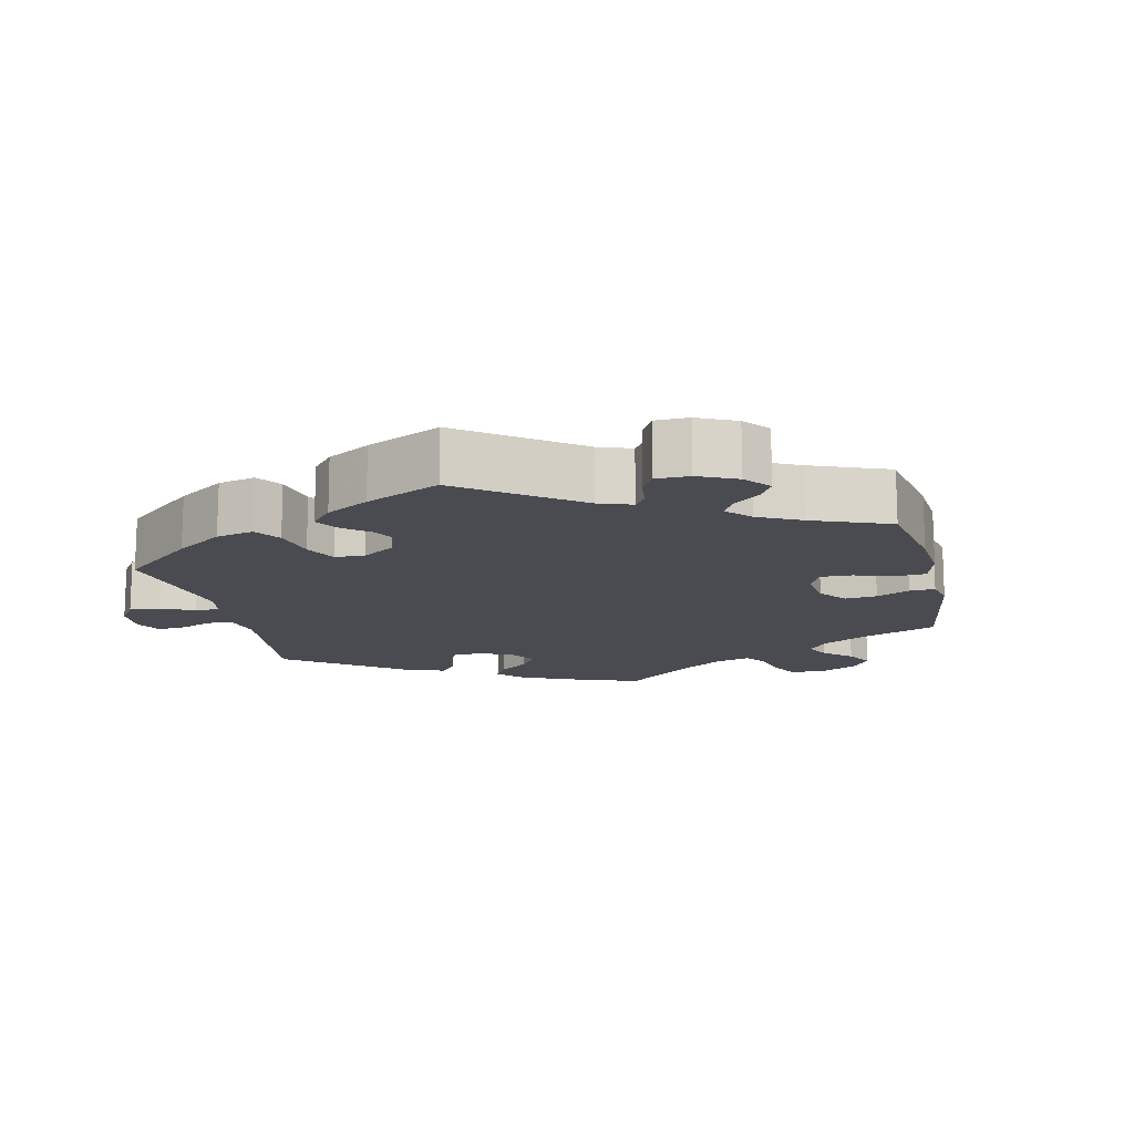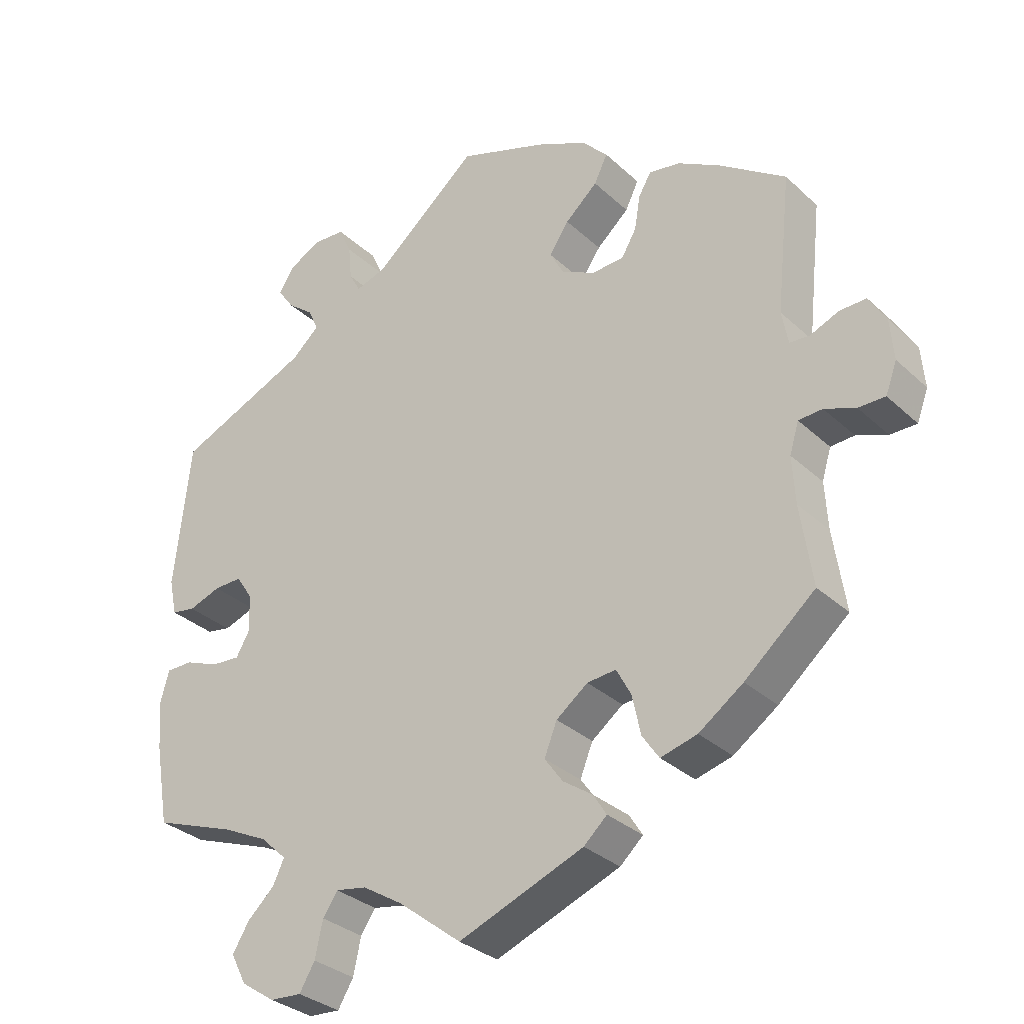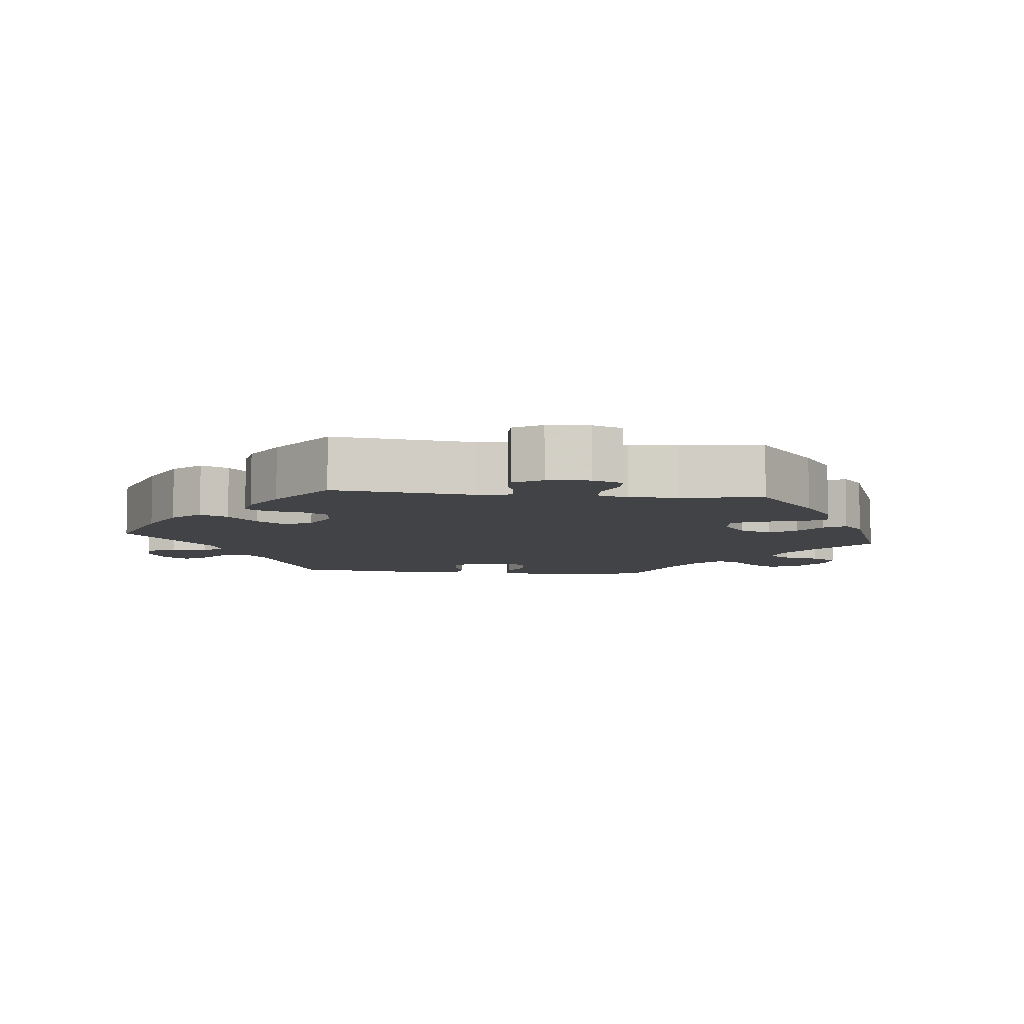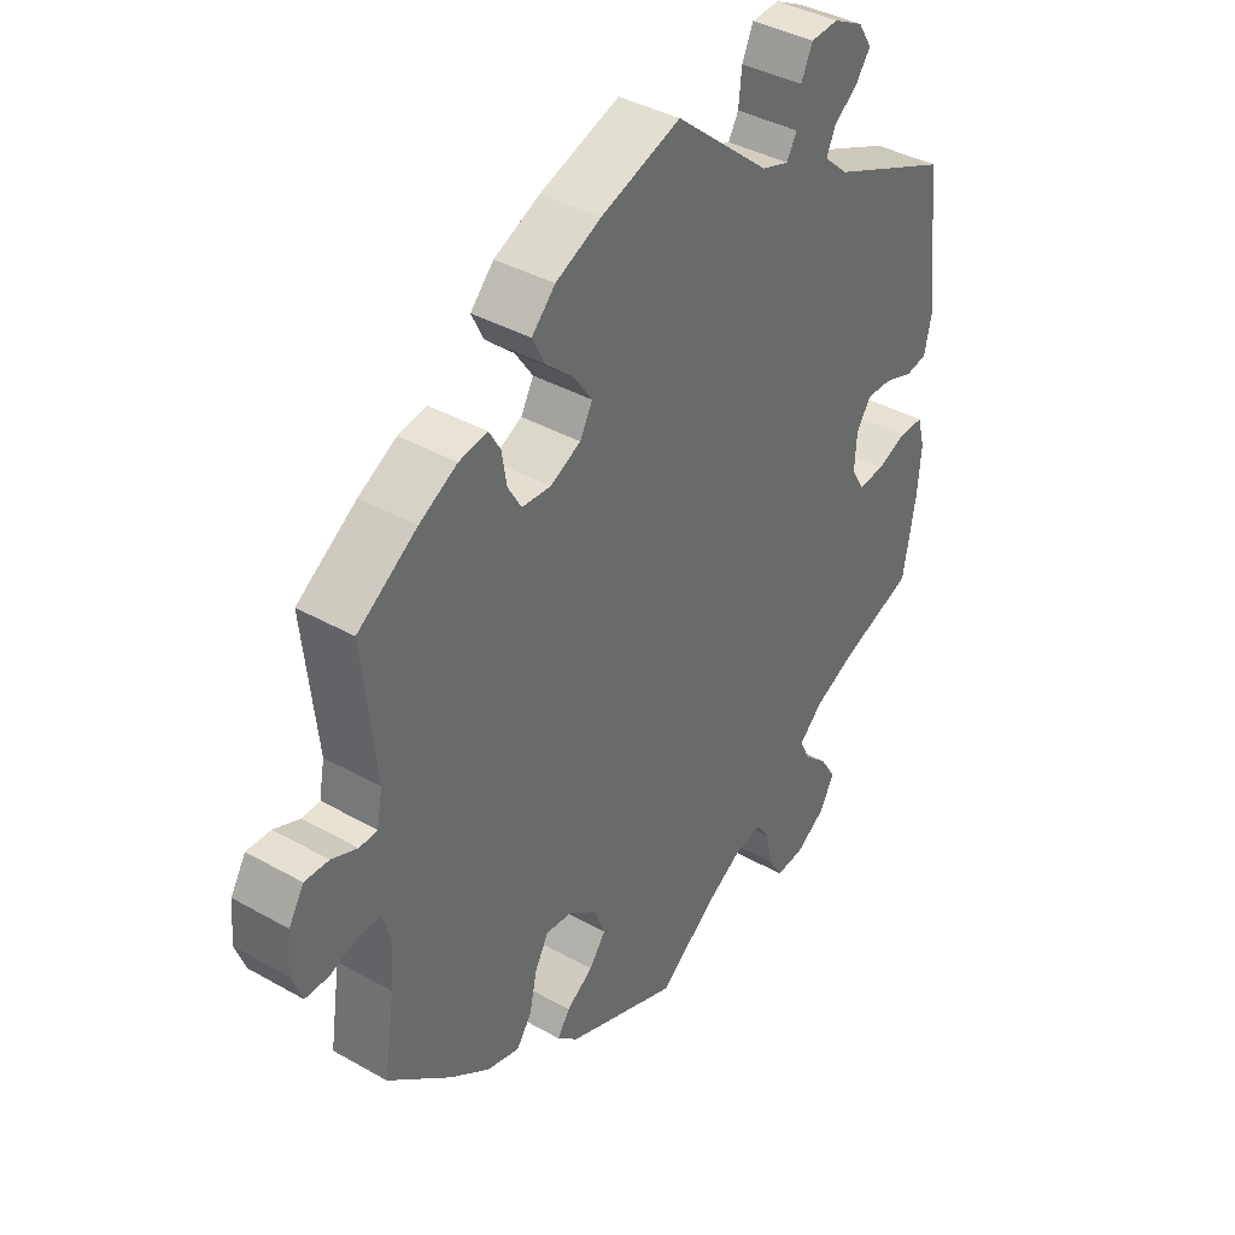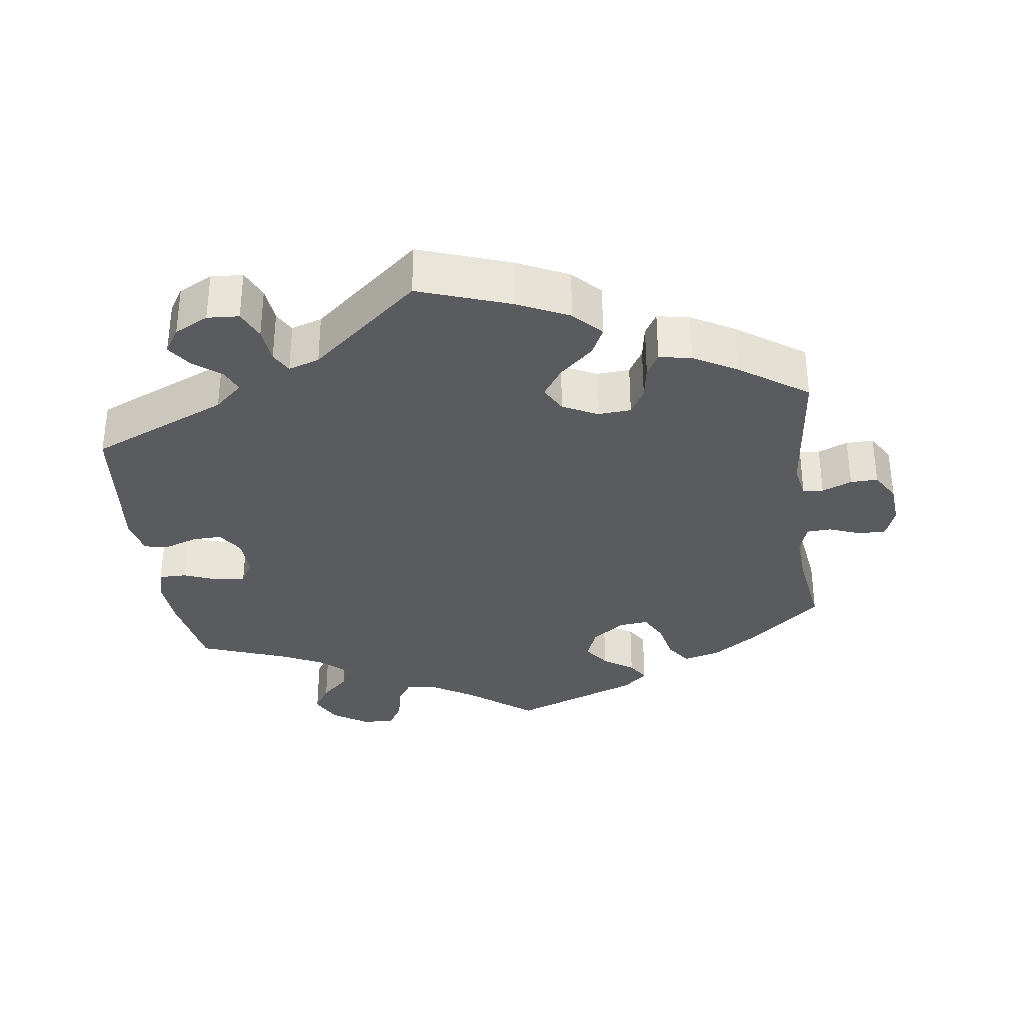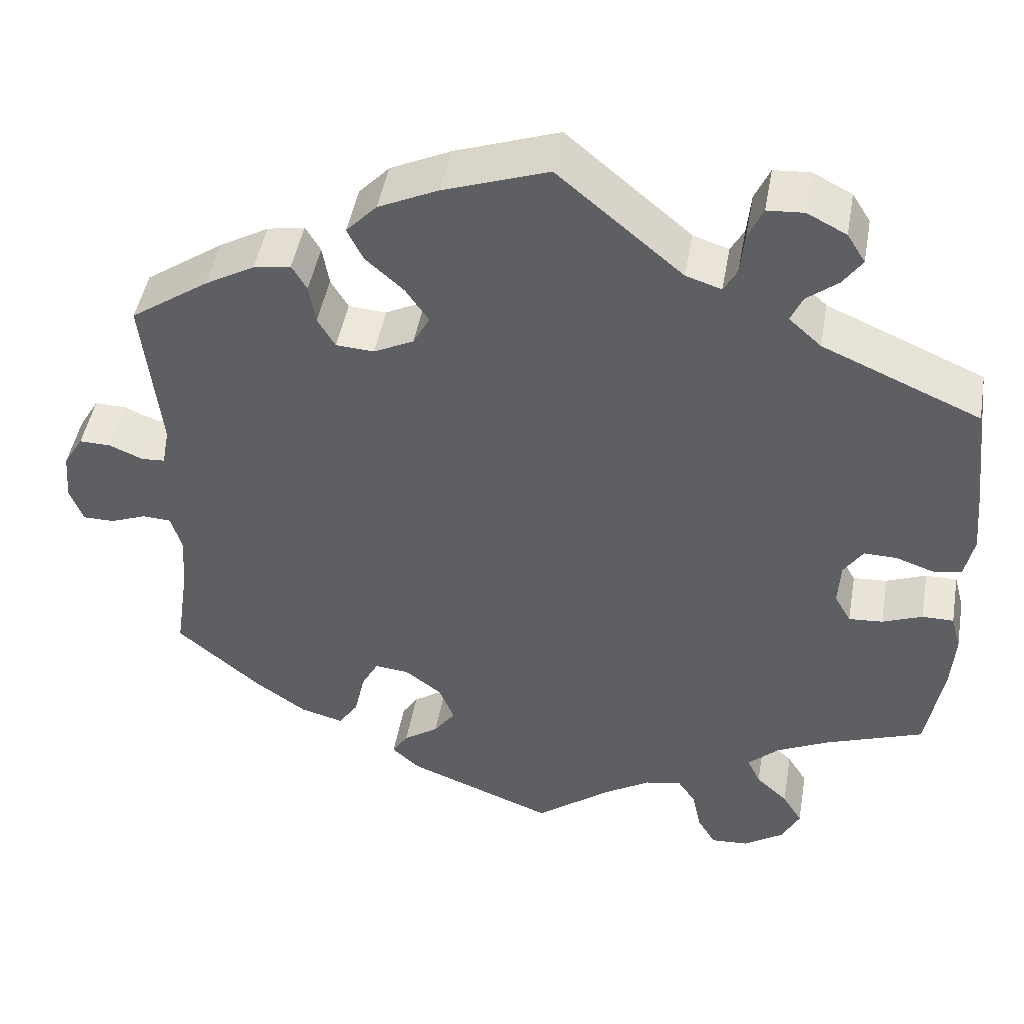
<metadata>
{"format":"obj","ext":"obj","renderer":"f3d","projection":"perspective","resolution":1024,"background":"white","views":[{"elev":-14.4,"azim":72.9,"up":"+Y"},{"elev":-31.6,"azim":37.9,"up":"+Z"},{"elev":-7.5,"azim":83.3,"up":"+Y"},{"elev":39.0,"azim":125.3,"up":"+Z"},{"elev":-33.4,"azim":7.7,"up":"+Y"},{"elev":46.5,"azim":-170.0,"up":"+Z"}]}
</metadata>
<code>
v 0.401 0.07 -0.373
v 0.338 0.07 -0.417
v 0.286 0.07 -0.431
v 0.262 0.07 -0.396
v 0.25 0.07 -0.34
v 0.229 0.07 -0.301
v 0.188 0.07 -0.305
v 0.143 0.07 -0.339
v 0.125 0.07 -0.384
v 0.151 0.07 -0.42
v 0.193 0.07 -0.449
v 0.212 0.07 -0.479
v 0.179 0.07 -0.509
v 0.001 0.07 -0.578
v -0.089 0.07 -0.508
v -0.146 0.07 -0.473
v -0.19 0.07 -0.465
v -0.211 0.07 -0.496
v -0.222 0.07 -0.547
v -0.244 0.07 -0.584
v -0.289 0.07 -0.581
v -0.337 0.07 -0.549
v -0.359 0.07 -0.506
v -0.335 0.07 -0.467
v -0.297 0.07 -0.432
v -0.281 0.07 -0.398
v -0.318 0.07 -0.363
v -0.382 0.07 -0.332
v -0.5 0.07 -0.289
v -0.52 0.07 -0.173
v -0.525 0.07 -0.104
v -0.513 0.07 -0.06
v -0.475 0.07 -0.06
v -0.427 0.07 -0.079
v -0.386 0.07 -0.082
v -0.366 0.07 -0.047
v -0.369 0.07 0.006
v -0.392 0.07 0.041
v -0.432 0.07 0.04
v -0.478 0.07 0.024
v -0.512 0.07 0.03
v -0.523 0.07 0.082
v -0.5 0.07 0.289
v -0.31 0.07 0.371
v -0.271 0.07 0.406
v -0.285 0.07 0.438
v -0.323 0.07 0.468
v -0.346 0.07 0.501
v -0.324 0.07 0.536
v -0.277 0.07 0.56
v -0.233 0.07 0.557
v -0.215 0.07 0.517
v -0.21 0.07 0.467
v -0.194 0.07 0.438
v -0.151 0.07 0.452
v -0.001 0.07 0.578
v 0.125 0.07 0.534
v 0.197 0.07 0.5
v 0.234 0.07 0.461
v 0.215 0.07 0.422
v 0.169 0.07 0.381
v 0.141 0.07 0.34
v 0.161 0.07 0.303
v 0.209 0.07 0.279
v 0.255 0.07 0.282
v 0.276 0.07 0.318
v 0.284 0.07 0.366
v 0.302 0.07 0.397
v 0.347 0.07 0.389
v 0.407 0.07 0.355
v 0.501 0.07 0.29
v 0.48 0.07 0.095
v 0.489 0.07 0.047
v 0.517 0.07 0.045
v 0.558 0.07 0.062
v 0.596 0.07 0.063
v 0.62 0.07 0.023
v 0.625 0.07 -0.036
v 0.609 0.07 -0.079
v 0.571 0.07 -0.079
v 0.527 0.07 -0.062
v 0.493 0.07 -0.064
v 0.48 0.07 -0.107
v 0.484 0.07 -0.174
v 0.501 0.07 -0.288
v 0.401 0 -0.373
v 0.338 0 -0.417
v 0.286 0 -0.431
v 0.262 0 -0.396
v 0.25 0 -0.34
v 0.229 0 -0.301
v 0.188 0 -0.305
v 0.143 0 -0.339
v 0.125 0 -0.384
v 0.151 0 -0.42
v 0.193 0 -0.449
v 0.212 0 -0.479
v 0.179 0 -0.509
v 0.001 0 -0.578
v -0.089 0 -0.508
v -0.146 0 -0.473
v -0.19 0 -0.465
v -0.211 0 -0.496
v -0.222 0 -0.547
v -0.244 0 -0.584
v -0.289 0 -0.581
v -0.337 0 -0.549
v -0.359 0 -0.506
v -0.335 0 -0.467
v -0.297 0 -0.432
v -0.281 0 -0.398
v -0.318 0 -0.363
v -0.382 0 -0.332
v -0.5 0 -0.289
v -0.52 0 -0.173
v -0.525 0 -0.104
v -0.513 0 -0.06
v -0.475 0 -0.06
v -0.427 0 -0.079
v -0.386 0 -0.082
v -0.366 0 -0.047
v -0.369 0 0.006
v -0.392 0 0.041
v -0.432 0 0.04
v -0.478 0 0.024
v -0.512 0 0.03
v -0.523 0 0.082
v -0.5 0 0.289
v -0.31 0 0.371
v -0.271 0 0.406
v -0.285 0 0.438
v -0.323 0 0.468
v -0.346 0 0.501
v -0.324 0 0.536
v -0.277 0 0.56
v -0.233 0 0.557
v -0.215 0 0.517
v -0.21 0 0.467
v -0.194 0 0.438
v -0.151 0 0.452
v -0.001 0 0.578
v 0.125 0 0.534
v 0.197 0 0.5
v 0.234 0 0.461
v 0.215 0 0.422
v 0.169 0 0.381
v 0.141 0 0.34
v 0.161 0 0.303
v 0.209 0 0.279
v 0.255 0 0.282
v 0.276 0 0.318
v 0.284 0 0.366
v 0.302 0 0.397
v 0.347 0 0.389
v 0.407 0 0.355
v 0.501 0 0.29
v 0.48 0 0.095
v 0.489 0 0.047
v 0.517 0 0.045
v 0.558 0 0.062
v 0.596 0 0.063
v 0.62 0 0.023
v 0.625 0 -0.036
v 0.609 0 -0.079
v 0.571 0 -0.079
v 0.527 0 -0.062
v 0.493 0 -0.064
v 0.48 0 -0.107
v 0.484 0 -0.174
v 0.501 0 -0.288
f 84 85 1 2
f 83 84 2 3
f 82 83 3 4
f 78 79 80 81
f 78 81 82
f 77 78 82
f 74 75 76 77
f 73 74 77 82
f 72 73 82 4
f 66 67 68 69
f 65 66 69 70
f 58 59 60 61
f 58 61 62
f 55 56 57 58
f 54 55 58 62
f 50 51 52 53
f 50 53 54
f 49 50 54
f 46 47 48 49
f 45 46 49 54
f 44 45 54 62
f 39 40 41 42
f 38 39 42 43
f 37 38 43 44
f 31 32 33 34
f 31 34 35
f 28 29 30 31
f 27 28 31 35
f 26 27 35 36
f 22 23 24 25
f 22 25 26
f 21 22 26
f 18 19 20 21
f 17 18 21 26
f 16 17 26 36
f 12 13 14 15
f 10 11 12 15
f 9 10 15 16
f 8 9 16 36
f 71 72 4 5
f 65 70 71 5
f 64 65 5 6
f 63 64 6 7
f 37 44 62 63
f 36 37 63
f 7 8 36 63
f 87 86 170 169
f 88 87 169 168
f 89 88 168 167
f 166 165 164 163
f 167 166 163
f 167 163 162
f 162 161 160 159
f 167 162 159 158
f 89 167 158 157
f 154 153 152 151
f 155 154 151 150
f 146 145 144 143
f 147 146 143
f 143 142 141 140
f 147 143 140 139
f 138 137 136 135
f 139 138 135
f 139 135 134
f 134 133 132 131
f 139 134 131 130
f 147 139 130 129
f 127 126 125 124
f 128 127 124 123
f 129 128 123 122
f 119 118 117 116
f 120 119 116
f 116 115 114 113
f 120 116 113 112
f 121 120 112 111
f 110 109 108 107
f 111 110 107
f 111 107 106
f 106 105 104 103
f 111 106 103 102
f 121 111 102 101
f 100 99 98 97
f 100 97 96 95
f 101 100 95 94
f 121 101 94 93
f 90 89 157 156
f 90 156 155 150
f 91 90 150 149
f 92 91 149 148
f 148 147 129 122
f 148 122 121
f 148 121 93 92
f 1 86 87 2
f 2 87 88 3
f 3 88 89 4
f 4 89 90 5
f 5 90 91 6
f 6 91 92 7
f 7 92 93 8
f 8 93 94 9
f 9 94 95 10
f 10 95 96 11
f 11 96 97 12
f 12 97 98 13
f 13 98 99 14
f 14 99 100 15
f 15 100 101 16
f 16 101 102 17
f 17 102 103 18
f 18 103 104 19
f 19 104 105 20
f 20 105 106 21
f 21 106 107 22
f 22 107 108 23
f 23 108 109 24
f 24 109 110 25
f 25 110 111 26
f 26 111 112 27
f 27 112 113 28
f 28 113 114 29
f 29 114 115 30
f 30 115 116 31
f 31 116 117 32
f 32 117 118 33
f 33 118 119 34
f 34 119 120 35
f 35 120 121 36
f 36 121 122 37
f 37 122 123 38
f 38 123 124 39
f 39 124 125 40
f 40 125 126 41
f 41 126 127 42
f 42 127 128 43
f 43 128 129 44
f 44 129 130 45
f 45 130 131 46
f 46 131 132 47
f 47 132 133 48
f 48 133 134 49
f 49 134 135 50
f 50 135 136 51
f 51 136 137 52
f 52 137 138 53
f 53 138 139 54
f 54 139 140 55
f 55 140 141 56
f 56 141 142 57
f 57 142 143 58
f 58 143 144 59
f 59 144 145 60
f 60 145 146 61
f 61 146 147 62
f 62 147 148 63
f 63 148 149 64
f 64 149 150 65
f 65 150 151 66
f 66 151 152 67
f 67 152 153 68
f 68 153 154 69
f 69 154 155 70
f 70 155 156 71
f 71 156 157 72
f 72 157 158 73
f 73 158 159 74
f 74 159 160 75
f 75 160 161 76
f 76 161 162 77
f 77 162 163 78
f 78 163 164 79
f 79 164 165 80
f 80 165 166 81
f 81 166 167 82
f 82 167 168 83
f 83 168 169 84
f 84 169 170 85
f 85 170 86 1

</code>
